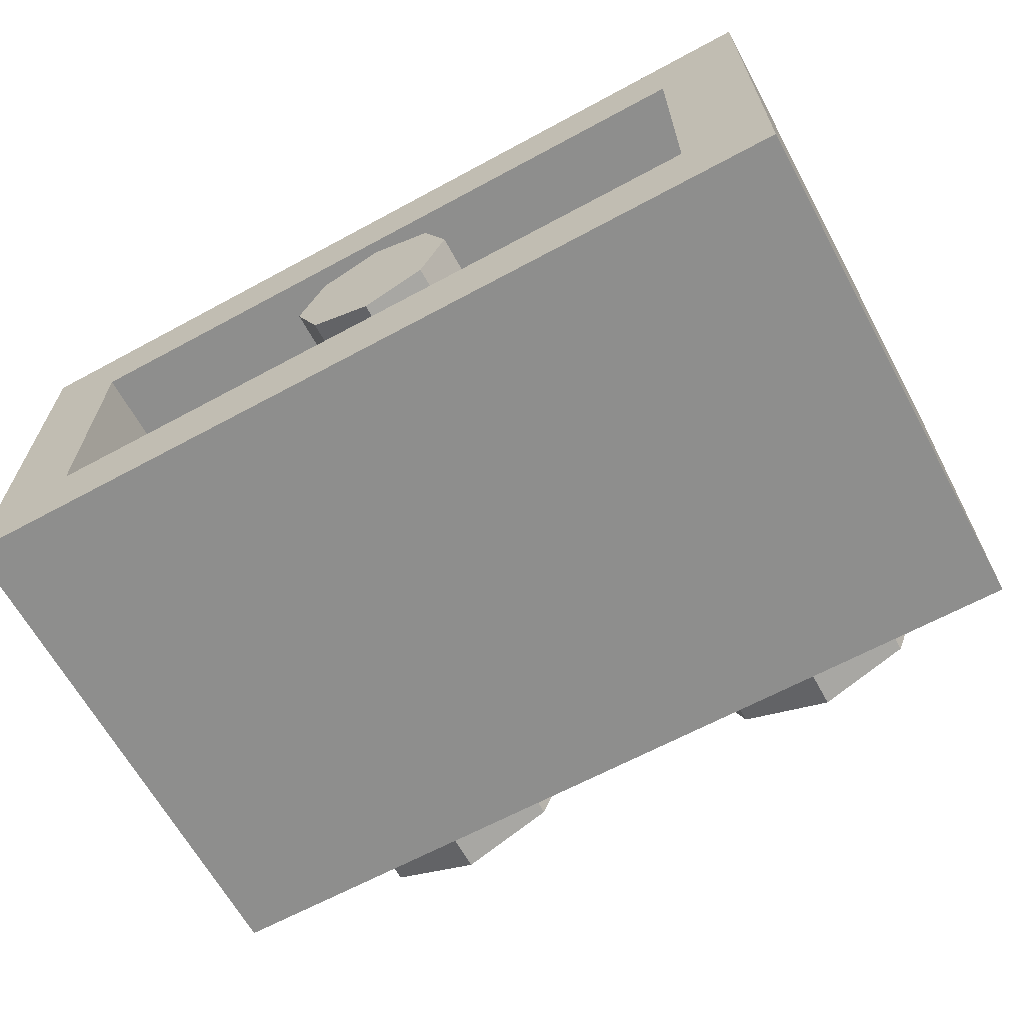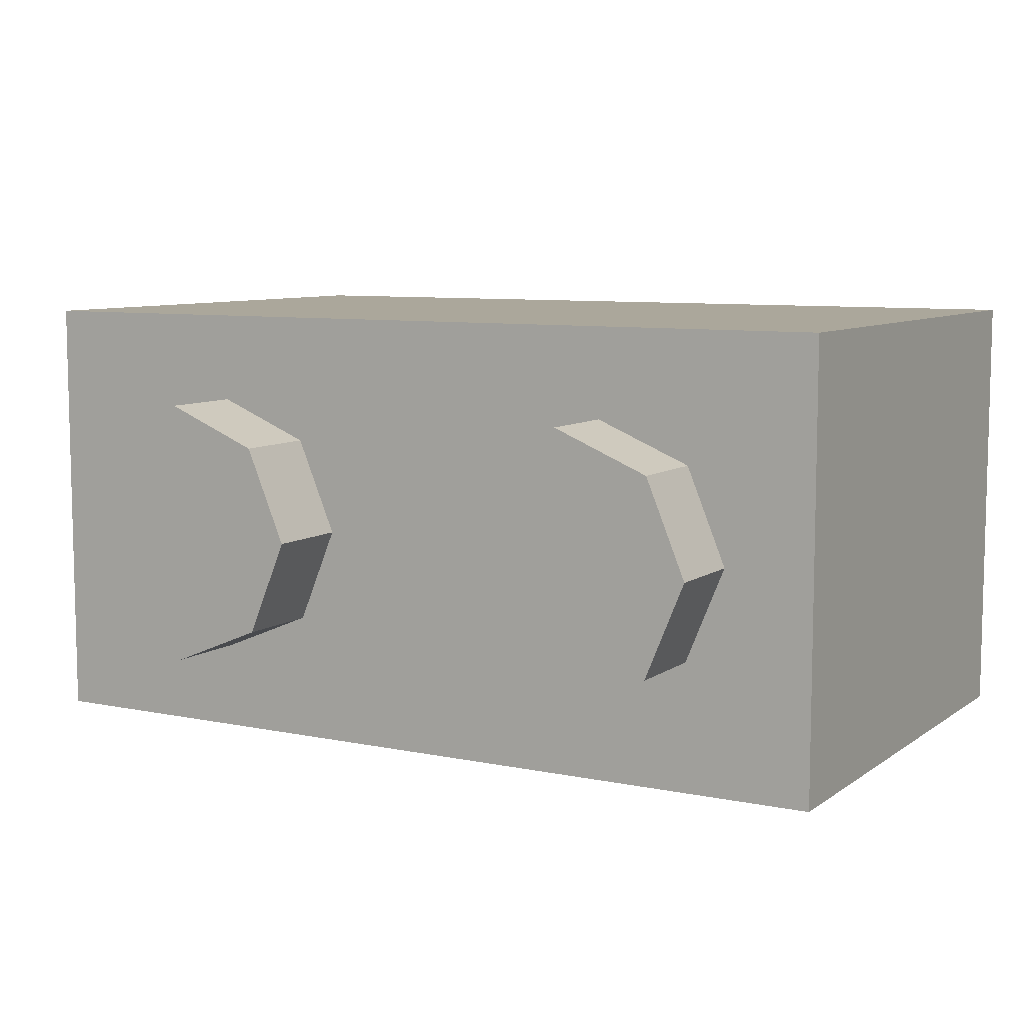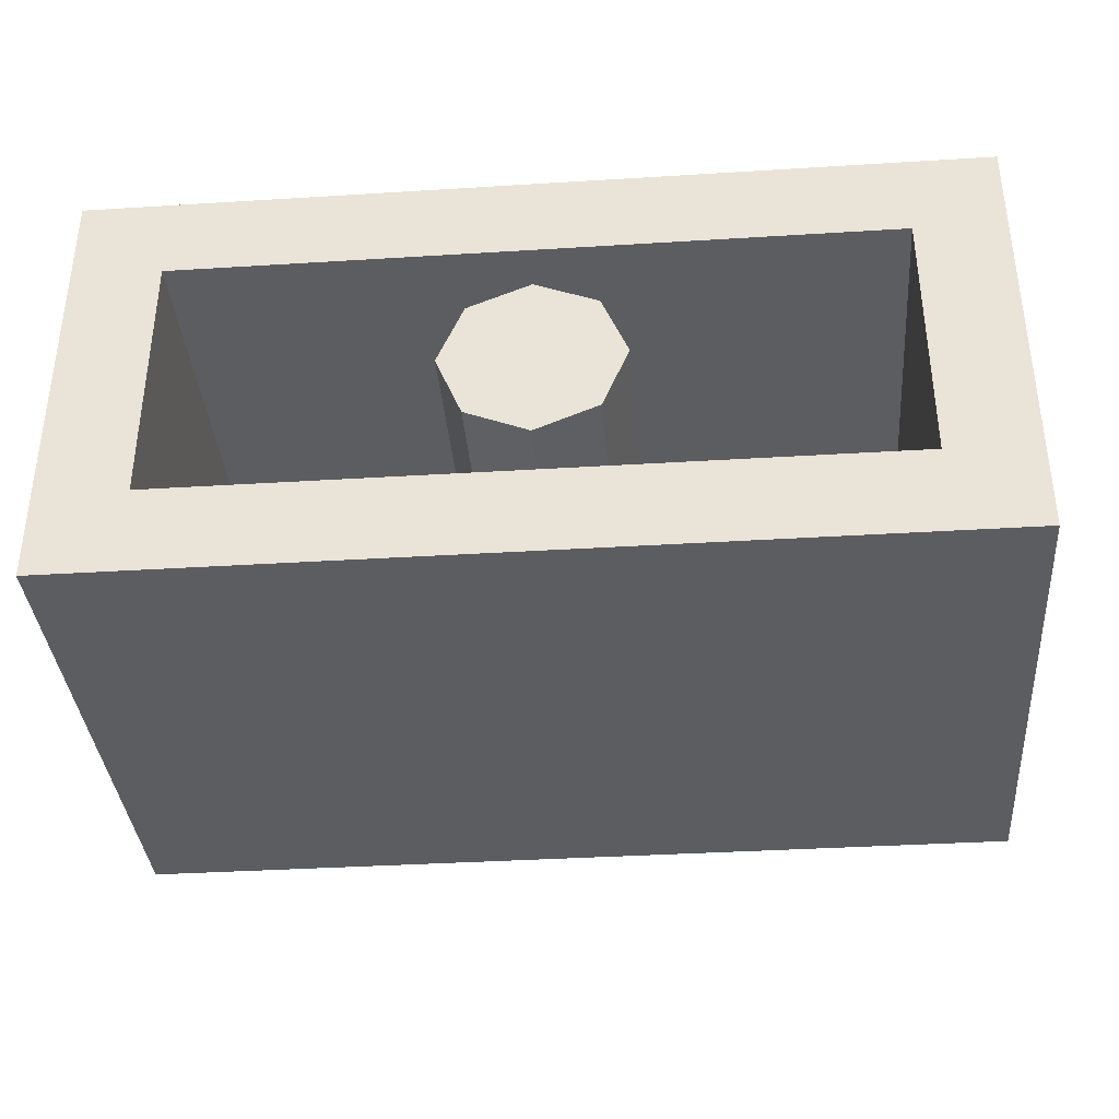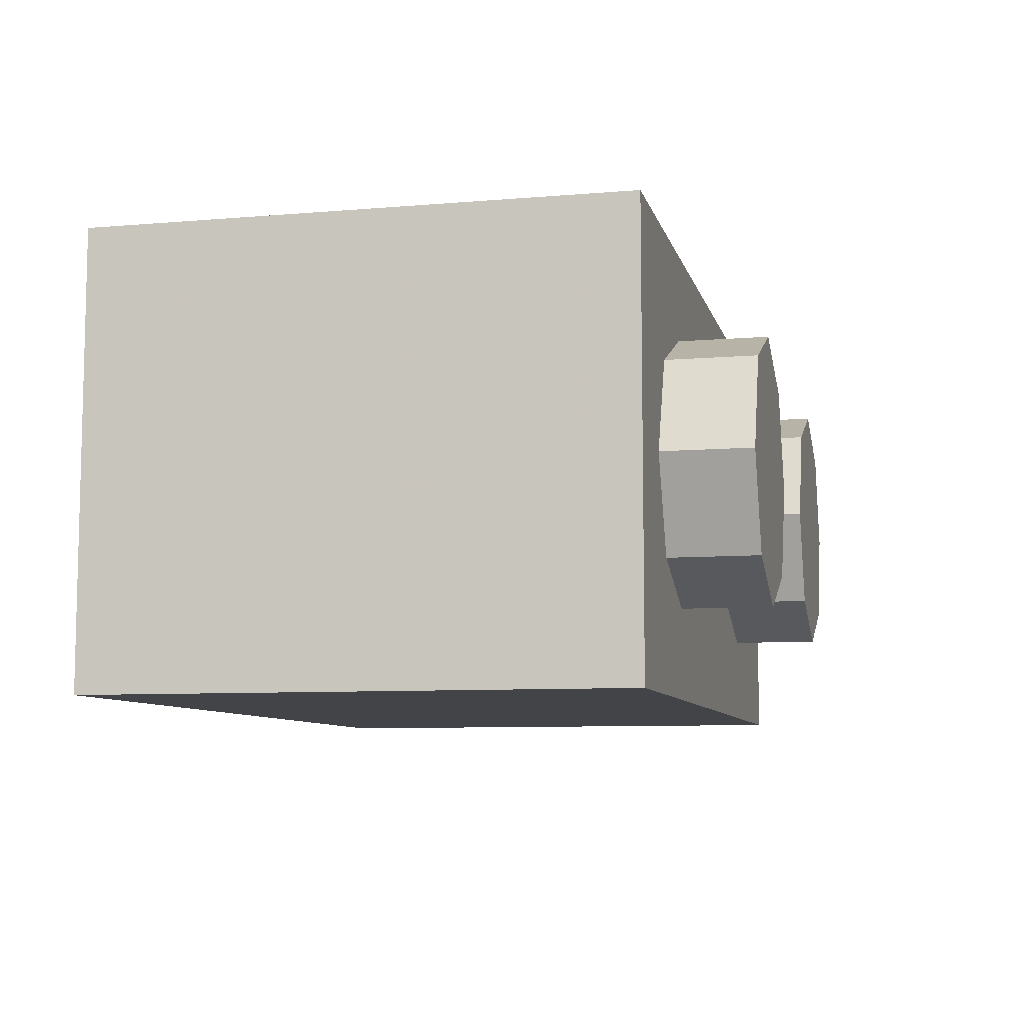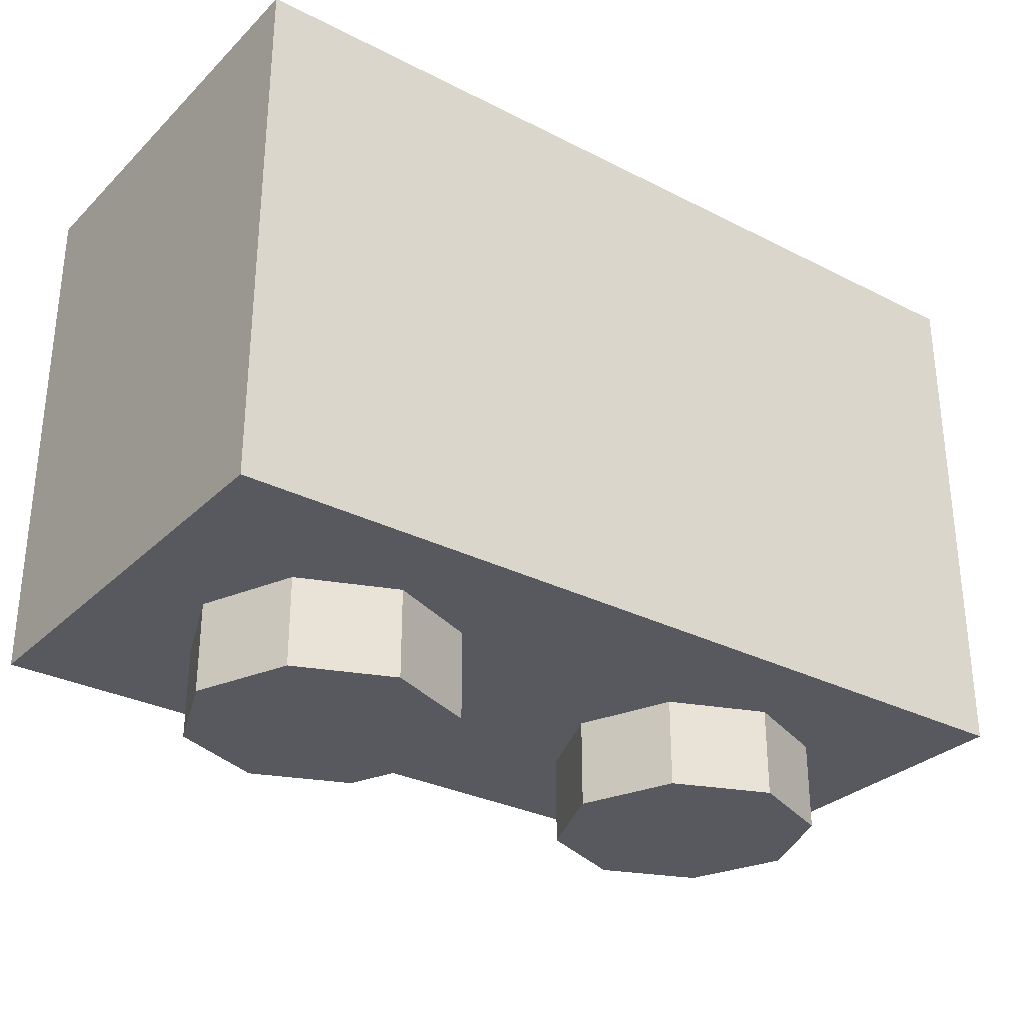
<metadata>
{"format":"obj","ext":"obj","renderer":"f3d","projection":"perspective","resolution":1024,"background":"white","views":[{"elev":-64.9,"azim":-151.4,"up":"+Z"},{"elev":8.2,"azim":29.7,"up":"+Z"},{"elev":-36.7,"azim":-175.4,"up":"+Z"},{"elev":-8.1,"azim":-76.8,"up":"+Z"},{"elev":-30.3,"azim":-36.4,"up":"+Y"}]}
</metadata>
<code>
v 0 1.2 0
v 0.2 1.2 0
v 0.1414 1.2 0.1414
v 0 1.2 0
v 0.1414 1.2 0.1414
v 0 1.2 0.2
v 0 1.2 0
v 0 1.2 0.2
v -0.1414 1.2 0.1414
v 0 1.2 0
v -0.1414 1.2 0.1414
v -0.2 1.2 0
v 0 1.2 0
v -0.2 1.2 0
v -0.1414 1.2 -0.1414
v 0 1.2 0
v -0.1414 1.2 -0.1414
v 0 1.2 -0.2
v 0 1.2 0
v 0 1.2 -0.2
v 0.1414 1.2 -0.1414
v 0 1.2 0
v 0.1414 1.2 -0.1414
v 0.2 1.2 0
v 0.1414 1.2 0.1414
v 0.2 1.2 0
v 0.2 0.2 0
v 0.1414 0.2 0.1414
v 0 1.2 0.2
v 0.1414 1.2 0.1414
v 0.1414 0.2 0.1414
v 0 0.2 0.2
v -0.1414 1.2 0.1414
v 0 1.2 0.2
v 0 0.2 0.2
v -0.1414 0.2 0.1414
v -0.2 1.2 0
v -0.1414 1.2 0.1414
v -0.1414 0.2 0.1414
v -0.2 0.2 0
v -0.1414 1.2 -0.1414
v -0.2 1.2 0
v -0.2 0.2 0
v -0.1414 0.2 -0.1414
v 0 1.2 -0.2
v -0.1414 1.2 -0.1414
v -0.1414 0.2 -0.1414
v 0 0.2 -0.2
v 0.1414 1.2 -0.1414
v 0 1.2 -0.2
v 0 0.2 -0.2
v 0.1414 0.2 -0.1414
v 0.2 1.2 0
v 0.1414 1.2 -0.1414
v 0.1414 0.2 -0.1414
v 0.2 0.2 0
v -0.8 0.2 0.3
v 0.8 0.2 0.3
v 0.8 0.2 -0.3
v -0.8 0.2 -0.3
v -0.8 0.2 0.3
v -0.8 1.2 0.3
v 0.8 1.2 0.3
v 0.8 0.2 0.3
v -0.8 0.2 -0.3
v -0.8 1.2 -0.3
v -0.8 1.2 0.3
v -0.8 0.2 0.3
v 0.8 0.2 -0.3
v 0.8 1.2 -0.3
v -0.8 1.2 -0.3
v -0.8 0.2 -0.3
v 0.8 0.2 0.3
v 0.8 1.2 0.3
v 0.8 1.2 -0.3
v 0.8 0.2 -0.3
v 1 1.2 0.5
v 0.8 1.2 0.3
v -0.8 1.2 0.3
v -1 1.2 0.5
v -1 1.2 0.5
v -0.8 1.2 0.3
v -0.8 1.2 -0.3
v -1 1.2 -0.5
v -1 1.2 -0.5
v -0.8 1.2 -0.3
v 0.8 1.2 -0.3
v 1 1.2 -0.5
v 1 1.2 -0.5
v 0.8 1.2 -0.3
v 0.8 1.2 0.3
v 1 1.2 0.5
v 1 0 0.5
v 1 0 -0.5
v -1 0 -0.5
v -1 0 0.5
v 1 0 0.5
v -1 0 0.5
v -1 1.2 0.5
v 1 1.2 0.5
v -1 0 0.5
v -1 0 -0.5
v -1 1.2 -0.5
v -1 1.2 0.5
v 1 0 -0.5
v 1 0 0.5
v 1 1.2 0.5
v 1 1.2 -0.5
v 0.7121 0 0.2121
v 0.8 0 0
v 0.8 -0.2 0
v 0.7121 -0.2 0.2121
v 0.5 0 0.3
v 0.7121 0 0.2121
v 0.7121 -0.2 0.2121
v 0.5 -0.2 0.3
v 0.2879 0 0.2121
v 0.5 0 0.3
v 0.5 -0.2 0.3
v 0.2879 -0.2 0.2121
v 0.2 0 0
v 0.2879 0 0.2121
v 0.2879 -0.2 0.2121
v 0.2 -0.2 0
v 0.2879 0 -0.2121
v 0.2 0 0
v 0.2 -0.2 0
v 0.2879 -0.2 -0.2121
v 0.5 0 -0.3
v 0.2879 0 -0.2121
v 0.2879 -0.2 -0.2121
v 0.5 -0.2 -0.3
v 0.7121 0 -0.2121
v 0.5 0 -0.3
v 0.5 -0.2 -0.3
v 0.7121 -0.2 -0.2121
v 0.8 0 0
v 0.7121 0 -0.2121
v 0.7121 -0.2 -0.2121
v 0.8 -0.2 0
v 0.5 -0.2 0
v 0.8 -0.2 0
v 0.7121 -0.2 0.2121
v 0.5 -0.2 0
v 0.7121 -0.2 0.2121
v 0.5 -0.2 0.3
v 0.5 -0.2 0
v 0.5 -0.2 0.3
v 0.2879 -0.2 0.2121
v 0.5 -0.2 0
v 0.2879 -0.2 0.2121
v 0.2 -0.2 0
v 0.5 -0.2 0
v 0.2 -0.2 0
v 0.2879 -0.2 -0.2121
v 0.5 -0.2 0
v 0.2879 -0.2 -0.2121
v 0.5 -0.2 -0.3
v 0.5 -0.2 0
v 0.5 -0.2 -0.3
v 0.7121 -0.2 -0.2121
v 0.5 -0.2 0
v 0.7121 -0.2 -0.2121
v 0.8 -0.2 0
v -0.2879 0 0.2121
v -0.2 0 0
v -0.2 -0.2 0
v -0.2879 -0.2 0.2121
v -0.5 0 0.3
v -0.2879 0 0.2121
v -0.2879 -0.2 0.2121
v -0.5 -0.2 0.3
v -0.7121 0 0.2121
v -0.5 0 0.3
v -0.5 -0.2 0.3
v -0.7121 -0.2 0.2121
v -0.8 0 0
v -0.7121 0 0.2121
v -0.7121 -0.2 0.2121
v -0.8 -0.2 0
v -0.7121 0 -0.2121
v -0.8 0 0
v -0.8 -0.2 0
v -0.7121 -0.2 -0.2121
v -0.5 0 -0.3
v -0.7121 0 -0.2121
v -0.7121 -0.2 -0.2121
v -0.5 -0.2 -0.3
v -0.2879 0 -0.2121
v -0.5 0 -0.3
v -0.5 -0.2 -0.3
v -0.2879 -0.2 -0.2121
v -0.2 0 0
v -0.2879 0 -0.2121
v -0.2879 -0.2 -0.2121
v -0.2 -0.2 0
v -0.5 -0.2 0
v -0.2 -0.2 0
v -0.2879 -0.2 0.2121
v -0.5 -0.2 0
v -0.2879 -0.2 0.2121
v -0.5 -0.2 0.3
v -0.5 -0.2 0
v -0.5 -0.2 0.3
v -0.7121 -0.2 0.2121
v -0.5 -0.2 0
v -0.7121 -0.2 0.2121
v -0.8 -0.2 0
v -0.5 -0.2 0
v -0.8 -0.2 0
v -0.7121 -0.2 -0.2121
v -0.5 -0.2 0
v -0.7121 -0.2 -0.2121
v -0.5 -0.2 -0.3
v -0.5 -0.2 0
v -0.5 -0.2 -0.3
v -0.2879 -0.2 -0.2121
v -0.5 -0.2 0
v -0.2879 -0.2 -0.2121
v -0.2 -0.2 0
v 0 0.8 -0.5
v 0.2 0.8 -0.5
v 0.1414 0.9414 -0.5
v 0 0.8 -0.5
v 0.1414 0.9414 -0.5
v 0 1 -0.5
v 0 0.8 -0.5
v 0 1 -0.5
v -0.1414 0.9414 -0.5
v 0 0.8 -0.5
v -0.1414 0.9414 -0.5
v -0.2 0.8 -0.5
v 0 0.8 -0.5
v -0.2 0.8 -0.5
v -0.1414 0.6586 -0.5
v 0 0.8 -0.5
v -0.1414 0.6586 -0.5
v 0 0.6 -0.5
v 0 0.8 -0.5
v 0 0.6 -0.5
v 0.1414 0.6586 -0.5
v 0 0.8 -0.5
v 0.1414 0.6586 -0.5
v 0.2 0.8 -0.5
v 0.2 1 -0.5
v 0.1414 0.9414 -0.5
v 0.2 0.8 -0.5
v 0.2 1 -0.5
v 0 1 -0.5
v 0.1414 0.9414 -0.5
v -0.2 1 -0.5
v -0.1414 0.9414 -0.5
v 0 1 -0.5
v -0.2 1 -0.5
v -0.2 0.8 -0.5
v -0.1414 0.9414 -0.5
v -0.2 0.6 -0.5
v -0.1414 0.6586 -0.5
v -0.2 0.8 -0.5
v -0.2 0.6 -0.5
v 0 0.6 -0.5
v -0.1414 0.6586 -0.5
v 0.2 0.6 -0.5
v 0.1414 0.6586 -0.5
v 0 0.6 -0.5
v 0.2 0.6 -0.5
v 0.2 0.8 -0.5
v 0.1414 0.6586 -0.5
v -0.4 0.3 -0.5
v -0.25 0.3 -0.5
v -0.2939 0.4061 -0.5
v -0.4 0.3 -0.5
v -0.2939 0.4061 -0.5
v -0.4 0.45 -0.5
v -0.4 0.3 -0.5
v -0.4 0.45 -0.5
v -0.5061 0.4061 -0.5
v -0.4 0.3 -0.5
v -0.5061 0.4061 -0.5
v -0.55 0.3 -0.5
v -0.4 0.3 -0.5
v -0.55 0.3 -0.5
v -0.5061 0.1939 -0.5
v -0.4 0.3 -0.5
v -0.5061 0.1939 -0.5
v -0.4 0.15 -0.5
v -0.4 0.3 -0.5
v -0.4 0.15 -0.5
v -0.2939 0.1939 -0.5
v -0.4 0.3 -0.5
v -0.2939 0.1939 -0.5
v -0.25 0.3 -0.5
v -0.25 0.45 -0.5
v -0.2939 0.4061 -0.5
v -0.25 0.3 -0.5
v -0.25 0.45 -0.5
v -0.4 0.45 -0.5
v -0.2939 0.4061 -0.5
v -0.55 0.45 -0.5
v -0.5061 0.4061 -0.5
v -0.4 0.45 -0.5
v -0.55 0.45 -0.5
v -0.55 0.3 -0.5
v -0.5061 0.4061 -0.5
v -0.55 0.15 -0.5
v -0.5061 0.1939 -0.5
v -0.55 0.3 -0.5
v -0.55 0.15 -0.5
v -0.4 0.15 -0.5
v -0.5061 0.1939 -0.5
v -0.25 0.15 -0.5
v -0.2939 0.1939 -0.5
v -0.4 0.15 -0.5
v -0.25 0.15 -0.5
v -0.25 0.3 -0.5
v -0.2939 0.1939 -0.5
v 0.4 0.3 -0.5
v 0.55 0.3 -0.5
v 0.5061 0.4061 -0.5
v 0.4 0.3 -0.5
v 0.5061 0.4061 -0.5
v 0.4 0.45 -0.5
v 0.4 0.3 -0.5
v 0.4 0.45 -0.5
v 0.2939 0.4061 -0.5
v 0.4 0.3 -0.5
v 0.2939 0.4061 -0.5
v 0.25 0.3 -0.5
v 0.4 0.3 -0.5
v 0.25 0.3 -0.5
v 0.2939 0.1939 -0.5
v 0.4 0.3 -0.5
v 0.2939 0.1939 -0.5
v 0.4 0.15 -0.5
v 0.4 0.3 -0.5
v 0.4 0.15 -0.5
v 0.5061 0.1939 -0.5
v 0.4 0.3 -0.5
v 0.5061 0.1939 -0.5
v 0.55 0.3 -0.5
v 0.55 0.45 -0.5
v 0.5061 0.4061 -0.5
v 0.55 0.3 -0.5
v 0.55 0.45 -0.5
v 0.4 0.45 -0.5
v 0.5061 0.4061 -0.5
v 0.25 0.45 -0.5
v 0.2939 0.4061 -0.5
v 0.4 0.45 -0.5
v 0.25 0.45 -0.5
v 0.25 0.3 -0.5
v 0.2939 0.4061 -0.5
v 0.25 0.15 -0.5
v 0.2939 0.1939 -0.5
v 0.25 0.3 -0.5
v 0.25 0.15 -0.5
v 0.4 0.15 -0.5
v 0.2939 0.1939 -0.5
v 0.55 0.15 -0.5
v 0.5061 0.1939 -0.5
v 0.4 0.15 -0.5
v 0.55 0.15 -0.5
v 0.55 0.3 -0.5
v 0.5061 0.1939 -0.5
v -1 0 -0.5
v 1 0 -0.5
v 0.25 0.15 -0.5
v -0.25 0.15 -0.5
v -1 0 -0.5
v -0.25 0.15 -0.5
v -0.55 0.15 -0.5
v 0.55 0.15 -0.5
v 0.25 0.15 -0.5
v 1 0 -0.5
v -1 0 -0.5
v -0.55 0.15 -0.5
v -0.55 0.45 -0.5
v -1 1.2 -0.5
v 0.55 0.45 -0.5
v 0.55 0.15 -0.5
v 1 0 -0.5
v 1 1.2 -0.5
v -1 1.2 -0.5
v -0.55 0.45 -0.5
v -0.25 0.45 -0.5
v -0.2 0.6 -0.5
v 0.25 0.45 -0.5
v 0.55 0.45 -0.5
v 1 1.2 -0.5
v 0.2 0.6 -0.5
v -1 1.2 -0.5
v -0.2 0.6 -0.5
v -0.2 1 -0.5
v 0.2 1 -0.5
v 0.2 0.6 -0.5
v 1 1.2 -0.5
v -1 1.2 -0.5
v -0.2 1 -0.5
v 0.2 1 -0.5
v 1 1.2 -0.5
v -0.25 0.15 -0.5
v 0.25 0.15 -0.5
v 0.25 0.45 -0.5
v -0.25 0.45 -0.5
v -0.2 0.6 -0.5
v -0.25 0.45 -0.5
v 0.25 0.45 -0.5
v 0.2 0.6 -0.5
g mesh1450969
f 1 3 2
f 4 6 5
f 7 9 8
f 10 12 11
f 13 15 14
f 16 18 17
f 19 21 20
f 22 24 23
g mesh1450971
f 25 27 26
f 27 25 28
f 29 31 30
f 31 29 32
f 33 35 34
f 35 33 36
f 37 39 38
f 39 37 40
f 41 43 42
f 43 41 44
f 45 47 46
f 47 45 48
f 49 51 50
f 51 49 52
f 53 55 54
f 55 53 56
g mesh1450974
f 57 58 59
f 59 60 57
f 61 62 63
f 63 64 61
f 65 66 67
f 67 68 65
f 69 70 71
f 71 72 69
f 73 74 75
f 75 76 73
f 77 78 79
f 79 80 77
f 81 82 83
f 83 84 81
f 85 86 87
f 87 88 85
f 89 90 91
f 91 92 89
g mesh1450976
f 93 95 94
f 95 93 96
f 97 99 98
f 99 97 100
f 101 103 102
f 103 101 104
f 105 107 106
f 107 105 108
g mesh1450981
f 109 111 110
f 111 109 112
f 113 115 114
f 115 113 116
f 117 119 118
f 119 117 120
f 121 123 122
f 123 121 124
f 125 127 126
f 127 125 128
f 129 131 130
f 131 129 132
f 133 135 134
f 135 133 136
f 137 139 138
f 139 137 140
g mesh1450983
f 141 142 143
f 144 145 146
f 147 148 149
f 150 151 152
f 153 154 155
f 156 157 158
f 159 160 161
f 162 163 164
g mesh1450989
f 165 167 166
f 167 165 168
f 169 171 170
f 171 169 172
f 173 175 174
f 175 173 176
f 177 179 178
f 179 177 180
f 181 183 182
f 183 181 184
f 185 187 186
f 187 185 188
f 189 191 190
f 191 189 192
f 193 195 194
f 195 193 196
g mesh1450991
f 197 198 199
f 200 201 202
f 203 204 205
f 206 207 208
f 209 210 211
f 212 213 214
f 215 216 217
f 218 219 220
g mesh1450995
f 221 223 222
f 224 226 225
f 227 229 228
f 230 232 231
f 233 235 234
f 236 238 237
f 239 241 240
f 242 244 243
g mesh1450997
f 245 247 246
f 248 250 249
f 251 253 252
f 254 256 255
f 257 259 258
f 260 262 261
f 263 265 264
f 266 268 267
g mesh1450999
f 269 271 270
f 272 274 273
f 275 277 276
f 278 280 279
f 281 283 282
f 284 286 285
f 287 289 288
f 290 292 291
g mesh1451001
f 293 295 294
f 296 298 297
f 299 301 300
f 302 304 303
f 305 307 306
f 308 310 309
f 311 313 312
f 314 316 315
g mesh1451003
f 317 319 318
f 320 322 321
f 323 325 324
f 326 328 327
f 329 331 330
f 332 334 333
f 335 337 336
f 338 340 339
g mesh1451005
f 341 343 342
f 344 346 345
f 347 349 348
f 350 352 351
f 353 355 354
f 356 358 357
f 359 361 360
f 362 364 363
f 365 367 366
f 367 365 368
f 369 371 370
f 372 374 373
f 375 377 376
f 377 375 378
f 379 381 380
f 381 379 382
f 383 385 384
f 385 383 386
f 387 389 388
f 389 387 390
f 391 393 392
f 394 396 395
f 397 399 398
f 399 397 400
f 401 403 402
f 403 401 404
f 405 407 406
f 407 405 408

</code>
